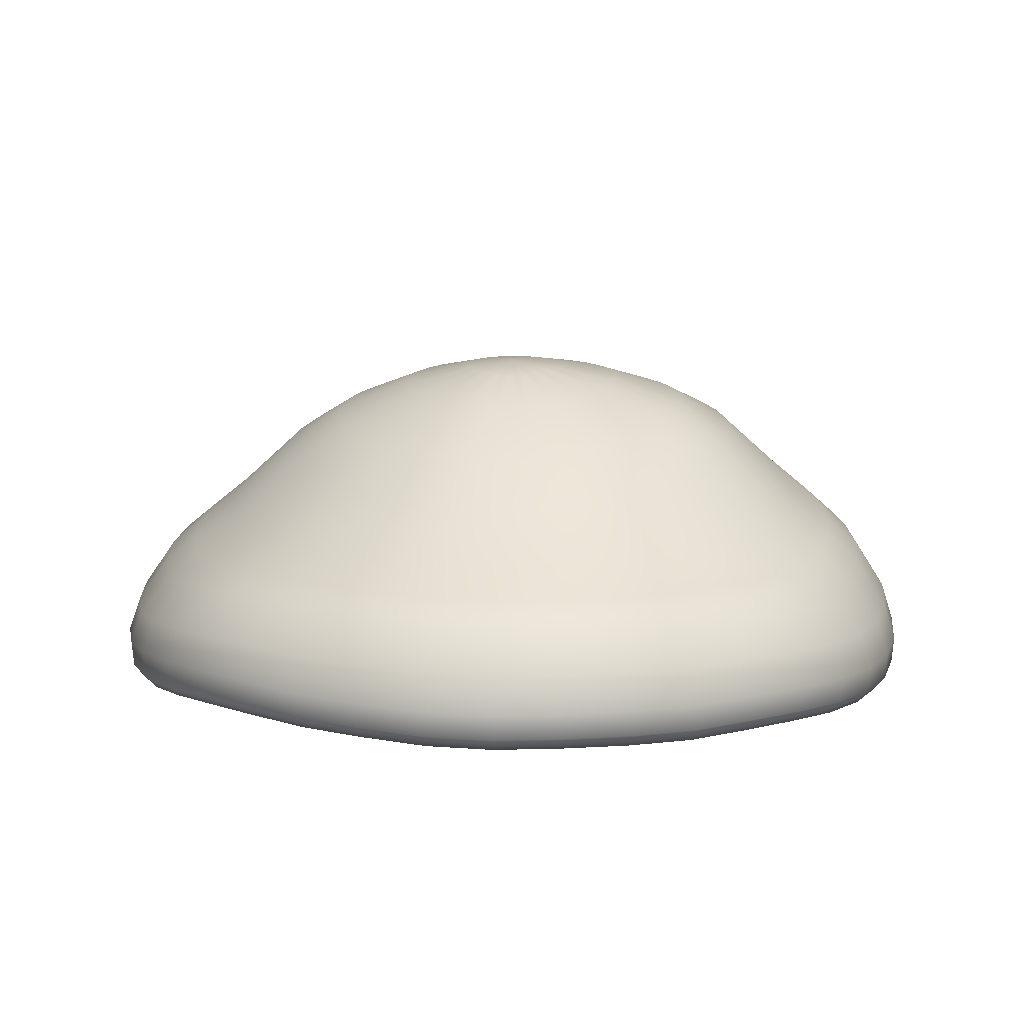
<metadata>
{"format":"obj","ext":"obj","renderer":"f3d","projection":"perspective","resolution":1024,"background":"white","views":[{"elev":15.8,"azim":11.4,"up":"+Y"}]}
</metadata>
<code>
g default
v 6.175 3.496 -2.006
v 5.253 3.804 -3.816
v 3.816 4.176 -5.253
v 2.006 4.314 -6.175
v 0 4.325 -6.493
v -2.006 4.325 -6.175
v -3.816 4.244 -5.253
v -5.253 3.881 -3.816
v -6.175 3.514 -2.006
v -6.493 3.435 0
v -6.175 3.487 2.006
v -5.253 3.804 3.816
v -3.816 4.176 5.253
v -2.006 4.314 6.175
v -0 4.284 6.493
v 2.006 4.25 6.175
v 3.816 4.138 5.253
v 5.253 4.016 3.816
v 6.175 3.731 2.006
v 6.493 3.507 0
v 7.259 3.899 -2.359
v 6.175 4.19 -4.486
v 4.486 4.583 -6.175
v 2.359 4.733 -7.259
v 0 4.733 -7.632
v -2.359 4.733 -7.259
v -4.486 4.666 -6.175
v -6.175 4.267 -4.486
v -7.259 3.898 -2.359
v -7.632 3.823 0
v -7.259 3.878 2.359
v -6.175 4.19 4.486
v -4.486 4.583 6.175
v -2.359 4.687 7.259
v -0 4.659 7.632
v 2.359 4.659 7.259
v 4.486 4.571 6.175
v 6.175 4.418 4.486
v 7.259 4.083 2.359
v 7.632 3.879 0
v 7.292 4.415 -2.369
v 6.203 4.664 -4.507
v 4.507 5.047 -6.203
v 2.369 5.21 -7.292
v 0 5.21 -7.667
v -2.369 5.21 -7.292
v -4.507 5.135 -6.203
v -6.203 4.733 -4.507
v -7.292 4.393 -2.369
v -7.667 4.313 0
v -7.292 4.35 2.369
v -6.203 4.663 4.507
v -4.507 5.045 6.203
v -2.369 5.141 7.292
v -0 5.115 7.667
v 2.369 5.117 7.292
v 4.507 5.032 6.203
v 6.203 4.884 4.507
v 7.292 4.554 2.369
v 7.667 4.357 0
v 7.084 5.117 -2.302
v 6.026 5.357 -4.378
v 4.378 5.704 -6.026
v 2.302 5.833 -7.084
v 0 5.833 -7.448
v -2.302 5.832 -7.084
v -4.378 5.759 -6.026
v -6.026 5.397 -4.378
v -7.084 5.054 -2.302
v -7.448 4.975 0
v -7.084 4.963 2.302
v -6.026 5.249 4.378
v -4.378 5.625 6.026
v -2.302 5.725 7.084
v -0 5.708 7.448
v 2.302 5.708 7.084
v 4.378 5.621 6.026
v 6.026 5.495 4.378
v 7.084 5.183 2.302
v 7.448 5.028 -0
v 6.534 6.014 -2.123
v 5.558 6.228 -4.038
v 4.038 6.489 -5.558
v 2.123 6.578 -6.534
v 0 6.572 -6.871
v -2.123 6.558 -6.534
v -4.038 6.468 -5.558
v -5.558 6.212 -4.038
v -6.534 5.873 -2.123
v -6.871 5.815 0
v -6.534 5.76 2.123
v -5.558 5.953 4.038
v -4.038 6.284 5.558
v -2.123 6.387 6.534
v -0 6.38 6.871
v 2.123 6.387 6.534
v 4.038 6.3 5.558
v 5.558 6.197 4.038
v 6.534 5.95 2.123
v 6.871 5.917 0
v 6.012 6.505 -1.953
v 5.114 6.677 -3.716
v 3.716 6.877 -5.114
v 1.953 6.944 -6.012
v -0 6.927 -6.322
v -1.953 6.906 -6.012
v -3.716 6.814 -5.114
v -5.114 6.621 -3.716
v -6.012 6.321 -1.953
v -6.322 6.275 0
v -6.012 6.207 1.953
v -5.114 6.299 3.716
v -3.716 6.573 5.114
v -1.953 6.685 6.012
v -0 6.682 6.322
v 1.953 6.708 6.012
v 3.716 6.619 5.114
v 5.114 6.519 3.716
v 6.012 6.335 1.953
v 6.322 6.409 -0
v 5.273 7.151 -1.713
v 4.486 7.277 -3.259
v 3.259 7.427 -4.486
v 1.713 7.425 -5.273
v 0 7.394 -5.545
v -1.713 7.367 -5.273
v -3.259 7.302 -4.486
v -4.486 7.122 -3.259
v -5.273 6.942 -1.713
v -5.545 6.917 0
v -5.273 6.837 1.713
v -4.486 6.772 3.259
v -3.259 6.949 4.486
v -1.713 7.057 5.273
v -0 7.055 5.545
v 1.713 7.09 5.273
v 3.259 7.043 4.486
v 4.486 6.953 3.259
v 5.273 6.971 1.713
v 5.545 7.07 0
v 4.113 8.299 -1.336
v 3.499 8.361 -2.542
v 2.542 8.342 -3.499
v 1.336 8.301 -4.113
v 0 8.255 -4.325
v -1.336 8.221 -4.113
v -2.542 8.179 -3.499
v -3.499 8.117 -2.542
v -4.113 8.062 -1.336
v -4.325 8.051 0
v -4.113 7.971 1.336
v -3.499 7.849 2.542
v -2.542 7.814 3.499
v -1.336 7.811 4.113
v 0 7.778 4.325
v 1.336 7.79 4.113
v 2.542 7.882 3.499
v 3.499 8.043 2.542
v 4.113 8.184 1.336
v 4.325 8.284 0
v 0 6.12 0
v 0 9.616 0
v -6.243 6.248 0.9888
v -5.632 6.179 2.87
v -4.47 6.459 4.47
v -2.87 6.643 5.632
v -0.9888 6.706 6.243
v 0.9888 6.687 6.243
v 2.87 6.662 5.632
v 4.47 6.574 4.47
v 5.632 6.437 2.87
v 6.243 6.367 0.9888
v 6.243 6.431 -0.9888
v 4.94 7.226 -2.517
v 3.92 7.368 -3.92
v 2.517 7.44 -4.94
v 0.8673 7.409 -5.476
v -0.8673 7.379 -5.476
v -2.517 7.336 -4.94
v -3.92 7.231 -3.92
v -4.94 7.043 -2.517
v -5.476 6.928 -0.8673
v -5.476 6.885 0.8673
v -4.94 6.793 2.517
v -3.92 6.859 3.92
v -2.517 7.016 4.94
v -0.8673 7.073 5.476
v 0.8673 7.065 5.476
v 2.517 7.077 4.94
v 3.92 6.998 3.92
v 4.94 6.9 2.517
v 5.476 7.027 0.8673
v 5.476 7.077 -0.8673
v 3.853 8.339 -1.963
v 3.058 8.352 -3.058
v 1.963 8.325 -3.853
v 0.6765 8.278 -4.271
v -0.6765 8.236 -4.271
v -1.963 8.212 -3.853
v -3.058 8.15 -3.058
v -3.853 8.071 -1.963
v -4.271 8.062 -0.6765
v -4.271 8.02 0.6765
v -3.853 7.909 1.963
v -3.058 7.836 3.058
v -1.963 7.803 3.853
v -0.6765 7.794 4.271
v 0.6765 7.766 4.271
v 1.963 7.826 3.853
v 3.058 7.952 3.058
v 3.853 8.112 1.963
v 4.271 8.246 0.6765
v 4.271 8.295 -0.6765
v 2.715 8.858 -1.972
v 2.99 8.869 -1.523
v 3.191 8.879 -1.037
v 1.972 8.835 -2.715
v 2.373 8.846 -2.373
v 1.037 8.804 -3.191
v 1.523 8.825 -2.99
v 0 8.759 -3.356
v 0.5249 8.781 -3.314
v -1.037 8.727 -3.191
v -0.5249 8.741 -3.314
v -1.972 8.715 -2.715
v -1.523 8.718 -2.99
v -2.715 8.684 -1.972
v -2.373 8.699 -2.373
v -3.191 8.679 -1.037
v -2.99 8.679 -1.523
v -3.356 8.67 0
v -3.314 8.679 -0.5249
v -3.191 8.604 1.037
v -3.314 8.644 0.5249
v -2.715 8.543 1.972
v -2.99 8.574 1.523
v -1.972 8.486 2.715
v -2.373 8.511 2.373
v -1.037 8.452 3.191
v -1.523 8.47 2.99
v 0 8.414 3.356
v -0.5249 8.433 3.314
v 1.037 8.426 3.191
v 0.5249 8.399 3.314
v 1.972 8.505 2.715
v 1.523 8.458 2.99
v 2.715 8.632 1.972
v 2.373 8.569 2.373
v 3.191 8.778 1.037
v 2.99 8.701 1.523
v 3.356 8.889 0
v 3.314 8.842 0.5249
v 3.314 8.889 -0.5249
v 1.666 9.297 -1.21
v 1.834 9.306 -0.9346
v 1.958 9.315 -0.6362
v 1.21 9.278 -1.666
v 1.456 9.287 -1.456
v 0.6362 9.262 -1.958
v 0.9346 9.27 -1.834
v 0 9.247 -2.059
v 0.322 9.255 -2.033
v -0.6362 9.225 -1.958
v -0.322 9.234 -2.033
v -1.21 9.217 -1.666
v -0.9346 9.219 -1.834
v -1.666 9.217 -1.21
v -1.456 9.217 -1.456
v -1.958 9.217 -0.6362
v -1.834 9.217 -0.9346
v -2.059 9.217 0
v -2.033 9.217 -0.322
v -1.958 9.204 0.6362
v -2.033 9.214 0.322
v -1.666 9.167 1.21
v -1.834 9.188 0.9346
v -1.21 9.141 1.666
v -1.456 9.152 1.456
v -0.6362 9.113 1.958
v -0.9346 9.128 1.834
v 0 9.082 2.059
v -0.322 9.098 2.033
v 0.6362 9.09 1.958
v 0.322 9.068 2.033
v 1.21 9.143 1.666
v 0.9346 9.115 1.834
v 1.666 9.203 1.21
v 1.456 9.172 1.456
v 1.958 9.286 0.6362
v 1.834 9.247 0.9346
v 2.059 9.328 0
v 2.033 9.31 0.322
v 2.033 9.324 -0.322
v 0.6519 9.551 -0.4737
v 0.7664 9.559 -0.249
v 0.4737 9.544 -0.6519
v 0.249 9.538 -0.7664
v 0 9.532 -0.8058
v -0.249 9.53 -0.7664
v -0.4737 9.53 -0.6519
v -0.6519 9.529 -0.4737
v -0.7664 9.528 -0.249
v -0.8058 9.528 0
v -0.7664 9.528 0.249
v -0.6519 9.523 0.4737
v -0.4737 9.515 0.6519
v -0.249 9.503 0.7664
v 0 9.492 0.8058
v 0.249 9.498 0.7664
v 0.4737 9.518 0.6519
v 0.6519 9.538 0.4737
v 0.7664 9.555 0.249
v 0.8058 9.567 0
v 3.381 4.459 -2.456
v 5.92 3.599 -3.016
v 3.975 4.325 -1.291
v 2.456 4.628 -3.381
v 4.698 3.995 -4.698
v 1.291 4.755 -3.975
v 3.016 4.266 -5.92
v 0 4.795 -4.179
v 1.039 4.313 -6.562
v -1.291 4.778 -3.975
v -1.039 4.313 -6.562
v -2.456 4.701 -3.381
v -3.016 4.306 -5.92
v -3.381 4.566 -2.456
v -4.698 4.076 -4.698
v -3.975 4.392 -1.291
v -5.92 3.655 -3.016
v -4.179 4.349 0
v -6.562 3.421 -1.039
v -3.975 4.308 1.291
v -6.562 3.41 1.039
v -3.381 4.468 2.456
v -5.92 3.599 3.016
v -2.456 4.667 3.381
v -4.698 3.995 4.698
v -1.291 4.754 3.975
v -3.016 4.266 5.92
v -0 4.718 4.179
v -1.039 4.313 6.562
v 1.291 4.662 3.975
v 1.039 4.251 6.562
v 2.456 4.563 3.381
v 3.016 4.192 5.92
v 3.381 4.462 2.456
v 4.698 4.083 4.698
v 3.975 4.344 1.291
v 5.92 3.864 3.016
v 4.179 4.265 0
v 6.562 3.579 1.039
v 6.562 3.466 -1.039
v 6.018 3.936 -4.372
v 6.8 3.997 -3.465
v 7.074 3.628 -2.299
v 4.372 4.331 -6.018
v 5.397 4.405 -5.397
v 2.299 4.474 -7.074
v 3.465 4.675 -6.8
v 0 4.475 -7.438
v 1.194 4.733 -7.538
v -2.299 4.475 -7.074
v -1.194 4.733 -7.538
v -4.372 4.406 -6.018
v -3.465 4.73 -6.8
v -6.018 4.014 -4.372
v -5.397 4.494 -5.397
v -7.074 3.636 -2.299
v -6.8 4.045 -3.465
v -7.438 3.563 0
v -7.538 3.825 -1.194
v -7.074 3.619 2.299
v -7.538 3.818 1.194
v -6.018 3.936 4.372
v -6.8 3.997 3.465
v -4.372 4.331 6.018
v -5.397 4.405 5.397
v -2.299 4.444 7.074
v -3.465 4.675 6.8
v -0 4.417 7.438
v -1.194 4.697 7.538
v 2.299 4.411 7.074
v 1.194 4.646 7.538
v 4.372 4.316 6.018
v 3.465 4.629 6.8
v 6.018 4.17 4.372
v 5.397 4.534 5.397
v 7.074 3.838 2.299
v 6.8 4.247 3.465
v 7.438 3.627 0
v 7.538 3.95 1.194
v 7.538 3.893 -1.194
v 6.831 4.508 -3.481
v 5.421 4.874 -5.421
v 3.481 5.146 -6.831
v 1.199 5.21 -7.572
v -1.199 5.21 -7.572
v -3.481 5.195 -6.831
v -5.421 4.967 -5.421
v -6.831 4.544 -3.481
v -7.572 4.316 -1.199
v -7.572 4.305 1.199
v -6.831 4.476 3.481
v -5.421 4.871 5.421
v -3.481 5.134 6.831
v -1.199 5.152 7.572
v 1.199 5.104 7.572
v 3.481 5.089 6.831
v 5.421 4.996 5.421
v 6.831 4.715 3.481
v 7.572 4.425 1.199
v 7.572 4.401 -1.199
v 6.636 5.206 -3.381
v 5.266 5.533 -5.266
v 3.381 5.789 -6.636
v 1.165 5.833 -7.356
v -1.165 5.833 -7.356
v -3.381 5.822 -6.636
v -5.266 5.592 -5.266
v -6.636 5.217 -3.381
v -7.356 4.98 -1.165
v -7.356 4.961 1.165
v -6.636 5.07 3.381
v -5.266 5.453 5.266
v -3.381 5.71 6.636
v -1.165 5.742 7.356
v 1.165 5.698 7.356
v 3.381 5.676 6.636
v 5.266 5.584 5.266
v 6.636 5.336 3.381
v 7.356 5.063 1.165
v 7.356 5.088 -1.165
v 6.121 6.077 -3.119
v 4.858 6.363 -4.858
v 3.119 6.564 -6.121
v 1.075 6.576 -6.785
v -1.075 6.568 -6.785
v -3.119 6.539 -6.121
v -4.858 6.362 -4.858
v -6.121 6.033 -3.119
v -6.785 5.823 -1.075
v -6.785 5.792 1.075
v -6.121 5.789 3.119
v -4.858 6.133 4.858
v -3.119 6.352 6.121
v -1.075 6.407 6.785
v 1.075 6.381 6.785
v 3.119 6.348 6.121
v 4.858 6.258 4.858
v 6.121 6.082 3.119
v 6.785 5.873 1.075
v 6.785 5.964 -1.075
v 5.632 6.57 -2.87
v 4.47 6.803 -4.47
v 2.87 6.94 -5.632
v 0.9888 6.936 -6.243
v -0.9888 6.918 -6.243
v -2.87 6.879 -5.632
v -4.47 6.742 -4.47
v -5.632 6.449 -2.87
v -6.243 6.285 -0.9888
v 4.263 4.069 -2.172
v 3.383 4.323 -3.383
v 2.172 4.513 -4.263
v 0.7484 4.585 -4.725
v -0.7484 4.592 -4.725
v -2.172 4.564 -4.263
v -3.383 4.406 -3.383
v -4.263 4.143 -2.172
v -4.725 3.993 -0.7484
v -4.725 3.974 0.7484
v -4.263 4.067 2.172
v -3.383 4.341 3.383
v -2.172 4.532 4.263
v -0.7484 4.577 4.725
v 0.7484 4.506 4.725
v 2.172 4.404 4.263
v 3.383 4.305 3.383
v 4.263 4.182 2.172
v 4.725 3.998 0.7484
v 4.725 3.954 -0.7484
v 6.627 3.741 -3.377
v 5.259 4.152 -5.259
v 3.377 4.426 -6.627
v 1.164 4.475 -7.346
v -1.164 4.475 -7.346
v -3.377 4.474 -6.627
v -5.259 4.232 -5.259
v -6.627 3.796 -3.377
v -7.346 3.567 -1.164
v -7.346 3.559 1.164
v -6.627 3.742 3.377
v -5.259 4.152 5.259
v -3.377 4.426 6.627
v -1.164 4.454 7.346
v 1.164 4.402 7.346
v 3.377 4.376 6.627
v 5.259 4.277 5.259
v 6.627 4.001 3.377
v 7.346 3.703 1.164
v 7.346 3.623 -1.164
v 0.822 9.542 -0.4188
v 0.6523 9.532 -0.6523
v 0.4188 9.524 -0.822
v 0.1443 9.517 -0.9112
v -0.1443 9.512 -0.9112
v -0.4188 9.511 -0.822
v -0.6523 9.511 -0.6523
v -0.822 9.511 -0.4188
v -0.9112 9.511 -0.1443
v -0.9112 9.511 0.1443
v -0.822 9.508 0.4188
v -0.6523 9.5 0.6523
v -0.4188 9.488 0.822
v -0.1443 9.475 0.9112
v 0.1443 9.464 0.9112
v 0.4188 9.487 0.822
v 0.6523 9.51 0.6523
v 0.822 9.531 0.4188
v 0.9112 9.548 0.1443
v 0.9112 9.551 -0.1443
g convex_smooth
f 161 314 463 316
f 2 315 463 314
f 1 316 463 315
f 161 317 464 314
f 3 318 464 317
f 2 314 464 318
f 161 319 465 317
f 4 320 465 319
f 3 317 465 320
f 161 321 466 319
f 5 322 466 321
f 4 319 466 322
f 161 323 467 321
f 6 324 467 323
f 5 321 467 324
f 161 325 468 323
f 7 326 468 325
f 6 323 468 326
f 161 327 469 325
f 8 328 469 327
f 7 325 469 328
f 161 329 470 327
f 9 330 470 329
f 8 327 470 330
f 161 331 471 329
f 10 332 471 331
f 9 329 471 332
f 161 333 472 331
f 11 334 472 333
f 10 331 472 334
f 161 335 473 333
f 12 336 473 335
f 11 333 473 336
f 161 337 474 335
f 13 338 474 337
f 12 335 474 338
f 161 339 475 337
f 14 340 475 339
f 13 337 475 340
f 161 341 476 339
f 15 342 476 341
f 14 339 476 342
f 161 343 477 341
f 16 344 477 343
f 15 341 477 344
f 161 345 478 343
f 17 346 478 345
f 16 343 478 346
f 161 347 479 345
f 18 348 479 347
f 17 345 479 348
f 161 349 480 347
f 19 350 480 349
f 18 347 480 350
f 161 351 481 349
f 20 352 481 351
f 19 349 481 352
f 161 316 482 351
f 1 353 482 316
f 20 351 482 353
f 1 315 483 356
f 315 2 354 483
f 483 354 22 355
f 356 483 355 21
f 2 318 484 354
f 318 3 357 484
f 484 357 23 358
f 354 484 358 22
f 3 320 485 357
f 320 4 359 485
f 485 359 24 360
f 357 485 360 23
f 4 322 486 359
f 322 5 361 486
f 486 361 25 362
f 359 486 362 24
f 5 324 487 361
f 324 6 363 487
f 487 363 26 364
f 361 487 364 25
f 6 326 488 363
f 326 7 365 488
f 488 365 27 366
f 363 488 366 26
f 7 328 489 365
f 328 8 367 489
f 489 367 28 368
f 365 489 368 27
f 8 330 490 367
f 330 9 369 490
f 490 369 29 370
f 367 490 370 28
f 9 332 491 369
f 332 10 371 491
f 491 371 30 372
f 369 491 372 29
f 10 334 492 371
f 334 11 373 492
f 492 373 31 374
f 371 492 374 30
f 11 336 493 373
f 336 12 375 493
f 493 375 32 376
f 373 493 376 31
f 12 338 494 375
f 338 13 377 494
f 494 377 33 378
f 375 494 378 32
f 13 340 495 377
f 340 14 379 495
f 495 379 34 380
f 377 495 380 33
f 14 342 496 379
f 342 15 381 496
f 496 381 35 382
f 379 496 382 34
f 15 344 497 381
f 344 16 383 497
f 497 383 36 384
f 381 497 384 35
f 16 346 498 383
f 346 17 385 498
f 498 385 37 386
f 383 498 386 36
f 17 348 499 385
f 348 18 387 499
f 499 387 38 388
f 385 499 388 37
f 18 350 500 387
f 350 19 389 500
f 500 389 39 390
f 387 500 390 38
f 19 352 501 389
f 352 20 391 501
f 501 391 40 392
f 389 501 392 39
f 20 353 502 391
f 353 1 356 502
f 502 356 21 393
f 391 502 393 40
f 355 22 42 394
f 21 355 394 41
f 358 23 43 395
f 22 358 395 42
f 360 24 44 396
f 23 360 396 43
f 362 25 45 397
f 24 362 397 44
f 364 26 46 398
f 25 364 398 45
f 366 27 47 399
f 26 366 399 46
f 368 28 48 400
f 27 368 400 47
f 370 29 49 401
f 28 370 401 48
f 372 30 50 402
f 29 372 402 49
f 374 31 51 403
f 30 374 403 50
f 376 32 52 404
f 31 376 404 51
f 378 33 53 405
f 32 378 405 52
f 380 34 54 406
f 33 380 406 53
f 382 35 55 407
f 34 382 407 54
f 384 36 56 408
f 35 384 408 55
f 386 37 57 409
f 36 386 409 56
f 388 38 58 410
f 37 388 410 57
f 390 39 59 411
f 38 390 411 58
f 392 40 60 412
f 39 392 412 59
f 393 21 41 413
f 40 393 413 60
f 394 42 62 414
f 41 394 414 61
f 395 43 63 415
f 42 395 415 62
f 396 44 64 416
f 43 396 416 63
f 397 45 65 417
f 44 397 417 64
f 398 46 66 418
f 45 398 418 65
f 399 47 67 419
f 46 399 419 66
f 400 48 68 420
f 47 400 420 67
f 401 49 69 421
f 48 401 421 68
f 402 50 70 422
f 49 402 422 69
f 403 51 71 423
f 50 403 423 70
f 404 52 72 424
f 51 404 424 71
f 405 53 73 425
f 52 405 425 72
f 406 54 74 426
f 53 406 426 73
f 407 55 75 427
f 54 407 427 74
f 408 56 76 428
f 55 408 428 75
f 409 57 77 429
f 56 409 429 76
f 410 58 78 430
f 57 410 430 77
f 411 59 79 431
f 58 411 431 78
f 412 60 80 432
f 59 412 432 79
f 413 41 61 433
f 60 413 433 80
f 414 62 82 434
f 61 414 434 81
f 415 63 83 435
f 62 415 435 82
f 416 64 84 436
f 63 416 436 83
f 417 65 85 437
f 64 417 437 84
f 418 66 86 438
f 65 418 438 85
f 419 67 87 439
f 66 419 439 86
f 420 68 88 440
f 67 420 440 87
f 421 69 89 441
f 68 421 441 88
f 422 70 90 442
f 69 422 442 89
f 423 71 91 443
f 70 423 443 90
f 424 72 92 444
f 71 424 444 91
f 425 73 93 445
f 72 425 445 92
f 426 74 94 446
f 73 426 446 93
f 427 75 95 447
f 74 427 447 94
f 428 76 96 448
f 75 428 448 95
f 429 77 97 449
f 76 429 449 96
f 430 78 98 450
f 77 430 450 97
f 431 79 99 451
f 78 431 451 98
f 432 80 100 452
f 79 432 452 99
f 433 61 81 453
f 80 433 453 100
f 434 82 102 454
f 81 434 454 101
f 435 83 103 455
f 82 435 455 102
f 436 84 104 456
f 83 436 456 103
f 437 85 105 457
f 84 437 457 104
f 438 86 106 458
f 85 438 458 105
f 439 87 107 459
f 86 439 459 106
f 440 88 108 460
f 87 440 460 107
f 441 89 109 461
f 88 441 461 108
f 442 90 110 462
f 89 442 462 109
f 443 91 111 163
f 90 443 163 110
f 444 92 112 164
f 91 444 164 111
f 445 93 113 165
f 92 445 165 112
f 446 94 114 166
f 93 446 166 113
f 447 95 115 167
f 94 447 167 114
f 448 96 116 168
f 95 448 168 115
f 449 97 117 169
f 96 449 169 116
f 450 98 118 170
f 97 450 170 117
f 451 99 119 171
f 98 451 171 118
f 452 100 120 172
f 99 452 172 119
f 453 81 101 173
f 100 453 173 120
f 454 102 122 174
f 101 454 174 121
f 455 103 123 175
f 102 455 175 122
f 456 104 124 176
f 103 456 176 123
f 457 105 125 177
f 104 457 177 124
f 458 106 126 178
f 105 458 178 125
f 459 107 127 179
f 106 459 179 126
f 460 108 128 180
f 107 460 180 127
f 461 109 129 181
f 108 461 181 128
f 462 110 130 182
f 109 462 182 129
f 163 111 131 183
f 110 163 183 130
f 164 112 132 184
f 111 164 184 131
f 165 113 133 185
f 112 165 185 132
f 166 114 134 186
f 113 166 186 133
f 167 115 135 187
f 114 167 187 134
f 168 116 136 188
f 115 168 188 135
f 169 117 137 189
f 116 169 189 136
f 170 118 138 190
f 117 170 190 137
f 171 119 139 191
f 118 171 191 138
f 172 120 140 192
f 119 172 192 139
f 173 101 121 193
f 120 173 193 140
f 174 122 142 194
f 121 174 194 141
f 175 123 143 195
f 122 175 195 142
f 176 124 144 196
f 123 176 196 143
f 177 125 145 197
f 124 177 197 144
f 178 126 146 198
f 125 178 198 145
f 179 127 147 199
f 126 179 199 146
f 180 128 148 200
f 127 180 200 147
f 181 129 149 201
f 128 181 201 148
f 182 130 150 202
f 129 182 202 149
f 183 131 151 203
f 130 183 203 150
f 184 132 152 204
f 131 184 204 151
f 185 133 153 205
f 132 185 205 152
f 186 134 154 206
f 133 186 206 153
f 187 135 155 207
f 134 187 207 154
f 188 136 156 208
f 135 188 208 155
f 189 137 157 209
f 136 189 209 156
f 190 138 158 210
f 137 190 210 157
f 191 139 159 211
f 138 191 211 158
f 192 140 160 212
f 139 192 212 159
f 193 121 141 213
f 140 193 213 160
f 141 194 215 216
f 194 142 214 215
f 142 195 218 214
f 195 143 217 218
f 143 196 220 217
f 196 144 219 220
f 144 197 222 219
f 197 145 221 222
f 145 198 224 221
f 198 146 223 224
f 146 199 226 223
f 199 147 225 226
f 147 200 228 225
f 200 148 227 228
f 148 201 230 227
f 201 149 229 230
f 149 202 232 229
f 202 150 231 232
f 150 203 234 231
f 203 151 233 234
f 151 204 236 233
f 204 152 235 236
f 152 205 238 235
f 205 153 237 238
f 153 206 240 237
f 206 154 239 240
f 154 207 242 239
f 207 155 241 242
f 155 208 244 241
f 208 156 243 244
f 156 209 246 243
f 209 157 245 246
f 157 210 248 245
f 210 158 247 248
f 158 211 250 247
f 211 159 249 250
f 159 212 252 249
f 212 160 251 252
f 160 213 253 251
f 213 141 216 253
f 216 215 255 256
f 215 214 254 255
f 214 218 258 254
f 218 217 257 258
f 217 220 260 257
f 220 219 259 260
f 219 222 262 259
f 222 221 261 262
f 221 224 264 261
f 224 223 263 264
f 223 226 266 263
f 226 225 265 266
f 225 228 268 265
f 228 227 267 268
f 227 230 270 267
f 230 229 269 270
f 229 232 272 269
f 232 231 271 272
f 231 234 274 271
f 234 233 273 274
f 233 236 276 273
f 236 235 275 276
f 235 238 278 275
f 238 237 277 278
f 237 240 280 277
f 240 239 279 280
f 239 242 282 279
f 242 241 281 282
f 241 244 284 281
f 244 243 283 284
f 243 246 286 283
f 246 245 285 286
f 245 248 288 285
f 248 247 287 288
f 247 250 290 287
f 250 249 289 290
f 249 252 292 289
f 252 251 291 292
f 251 253 293 291
f 253 216 256 293
f 256 255 503 295
f 254 294 503 255
f 162 295 503 294
f 254 258 504 294
f 257 296 504 258
f 162 294 504 296
f 257 260 505 296
f 259 297 505 260
f 162 296 505 297
f 259 262 506 297
f 261 298 506 262
f 162 297 506 298
f 261 264 507 298
f 263 299 507 264
f 162 298 507 299
f 263 266 508 299
f 265 300 508 266
f 162 299 508 300
f 265 268 509 300
f 267 301 509 268
f 162 300 509 301
f 267 270 510 301
f 269 302 510 270
f 162 301 510 302
f 269 272 511 302
f 271 303 511 272
f 162 302 511 303
f 271 274 512 303
f 273 304 512 274
f 162 303 512 304
f 273 276 513 304
f 275 305 513 276
f 162 304 513 305
f 275 278 514 305
f 277 306 514 278
f 162 305 514 306
f 277 280 515 306
f 279 307 515 280
f 162 306 515 307
f 279 282 516 307
f 281 308 516 282
f 162 307 516 308
f 281 284 517 308
f 283 309 517 284
f 162 308 517 309
f 283 286 518 309
f 285 310 518 286
f 162 309 518 310
f 285 288 519 310
f 287 311 519 288
f 162 310 519 311
f 287 290 520 311
f 289 312 520 290
f 162 311 520 312
f 289 292 521 312
f 291 313 521 292
f 162 312 521 313
f 291 293 522 313
f 256 295 522 293
f 162 313 522 295

</code>
